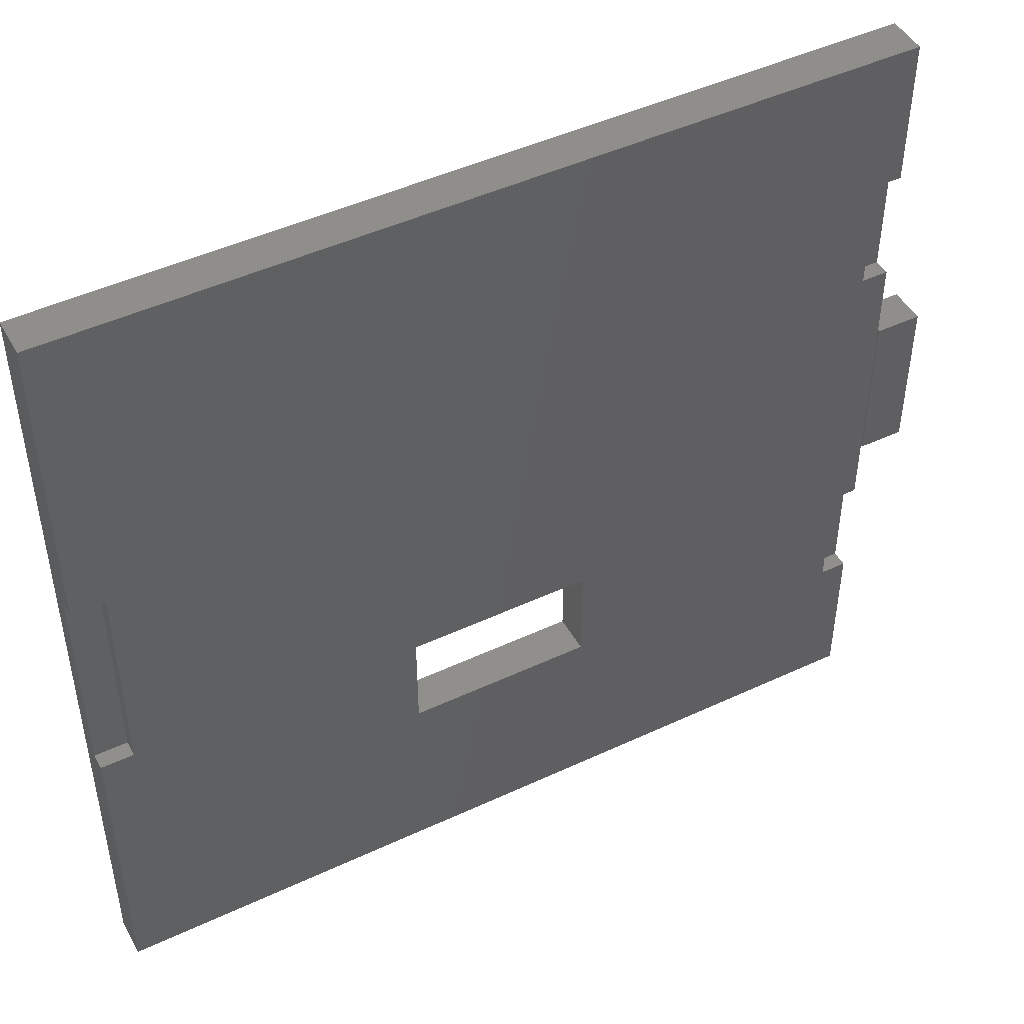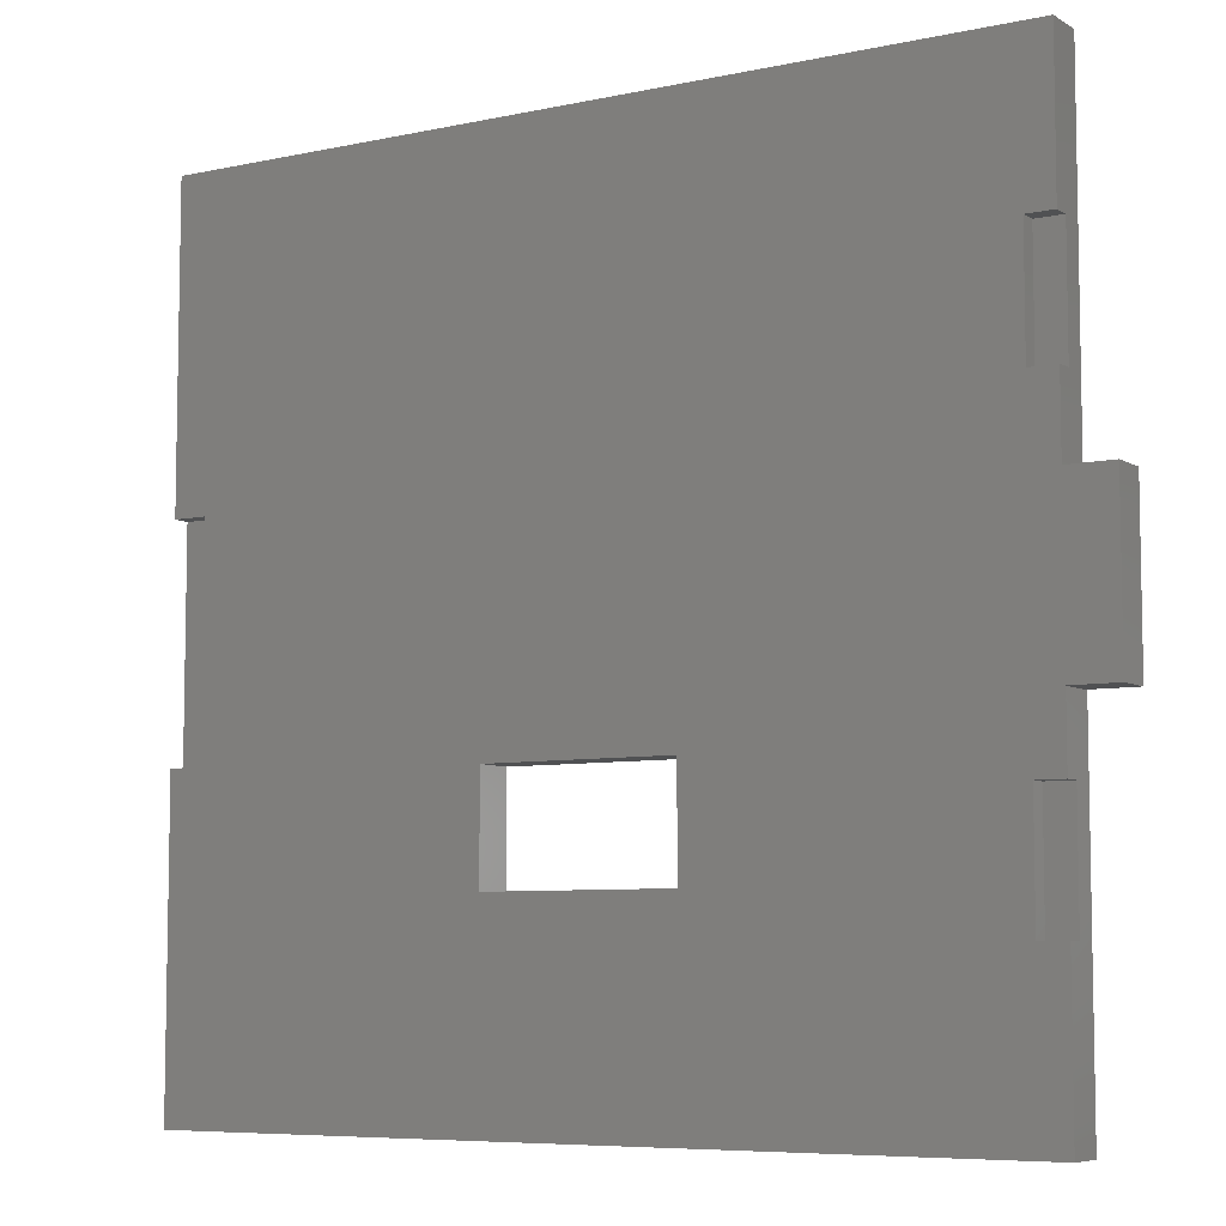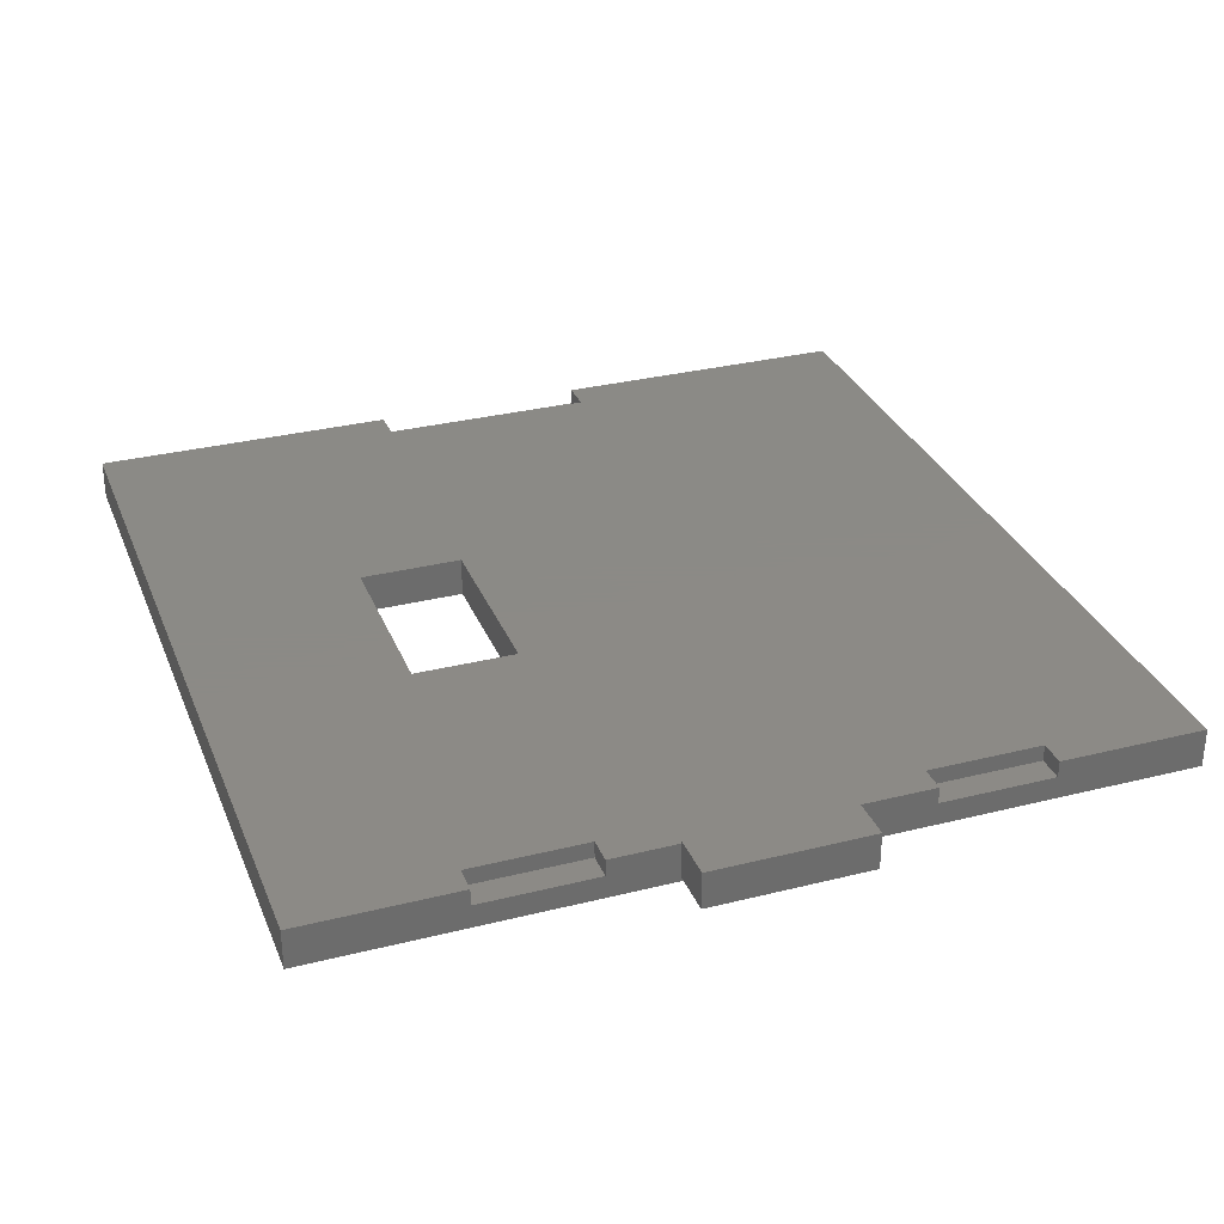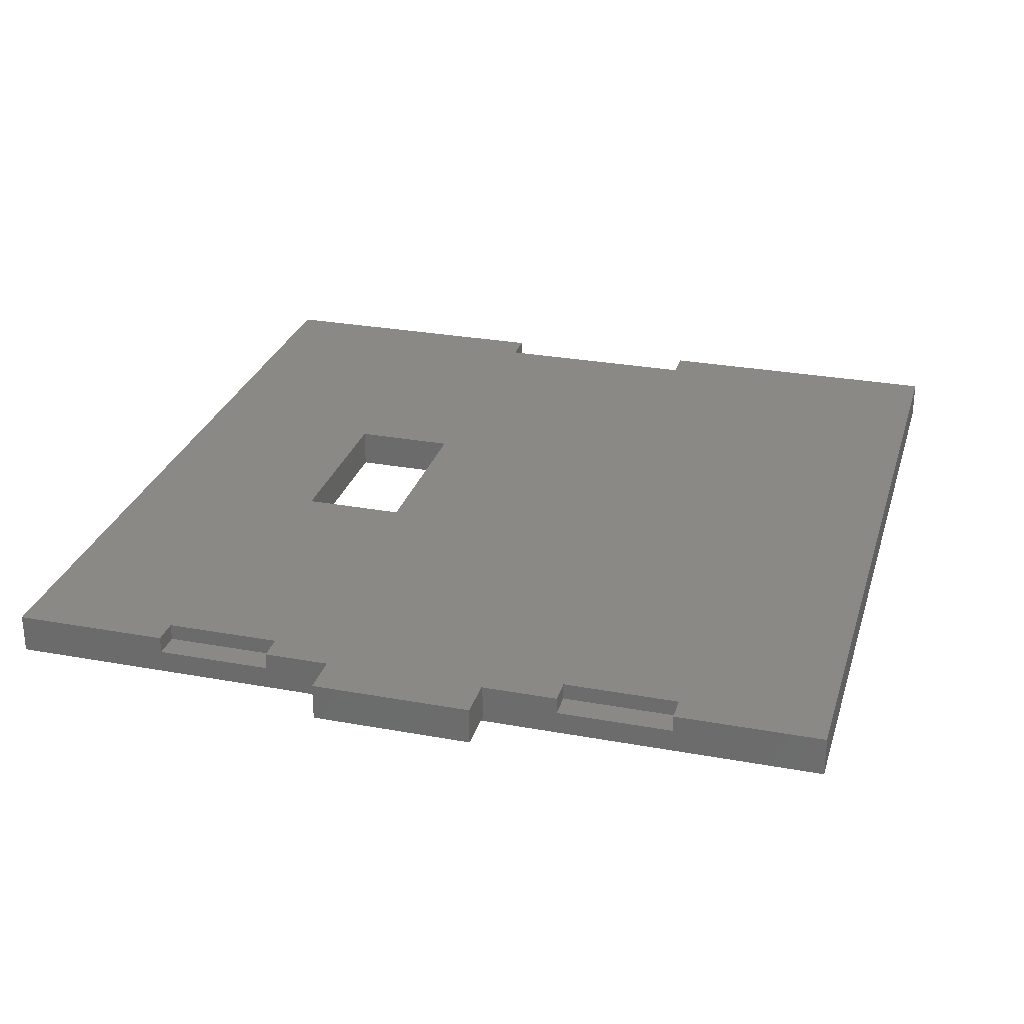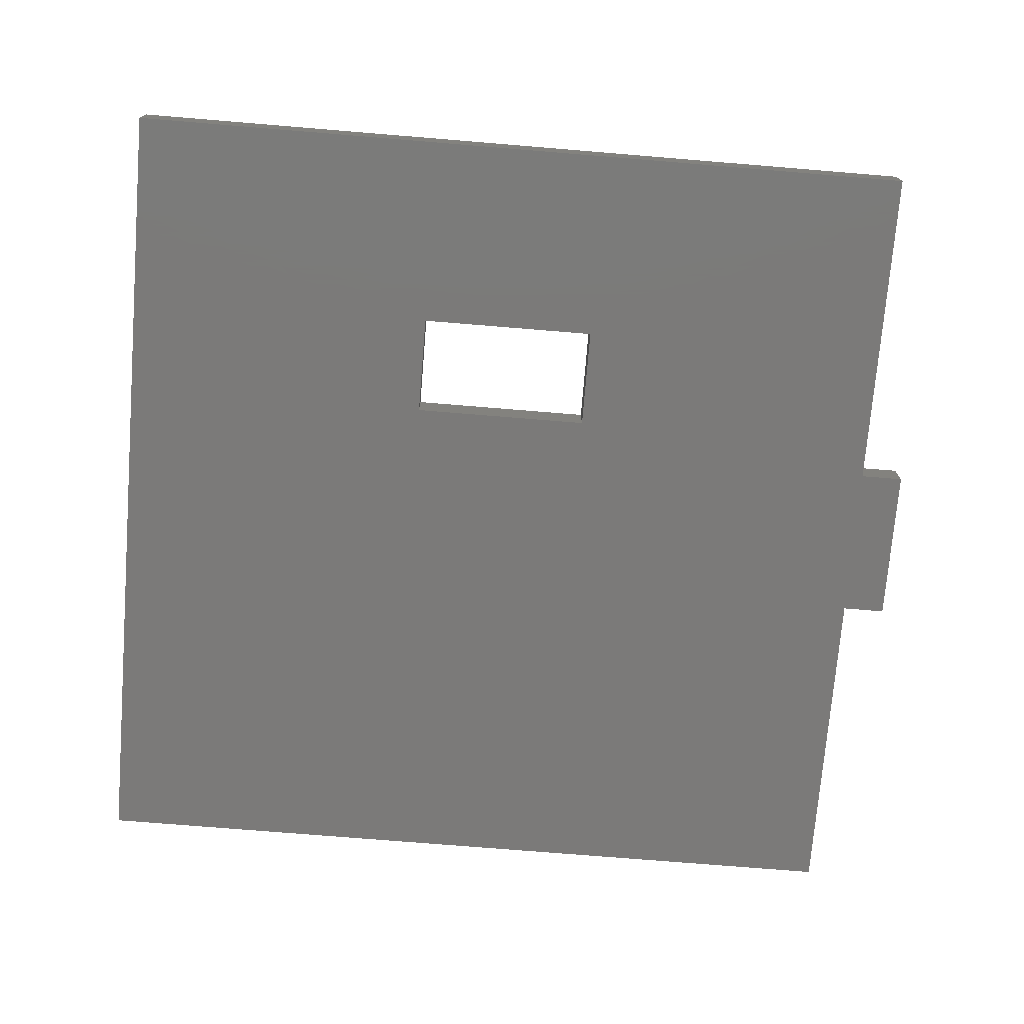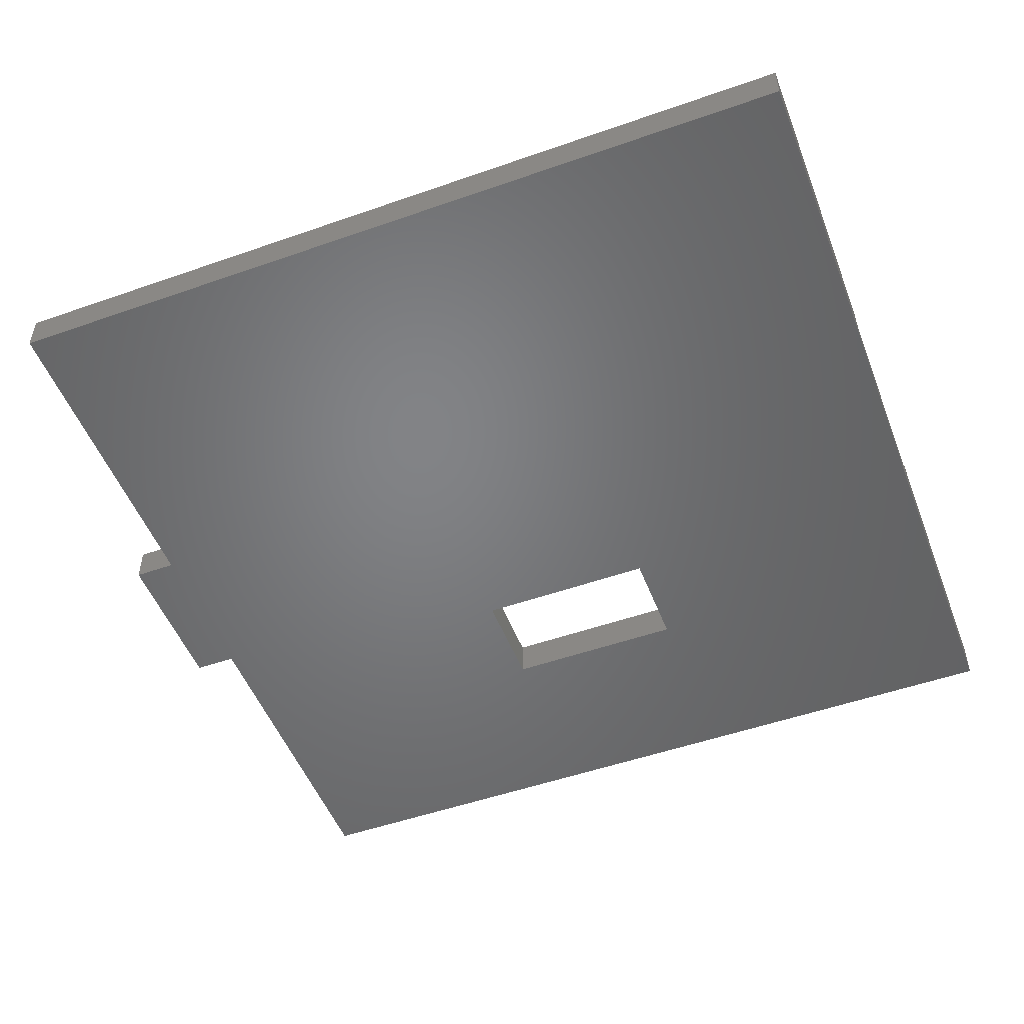
<metadata>
{"format":"stl","ext":"stl","renderer":"f3d","projection":"perspective","resolution":1024,"background":"white","views":[{"elev":47.0,"azim":-27.9,"up":"+Y"},{"elev":-7.0,"azim":32.0,"up":"+Y"},{"elev":31.2,"azim":70.3,"up":"+Z"},{"elev":27.9,"azim":105.6,"up":"+Z"},{"elev":-73.6,"azim":-4.7,"up":"+Z"},{"elev":-51.1,"azim":-159.1,"up":"+Z"}]}
</metadata>
<code>
# stl→obj: 50 verts, 100 faces
v 0 40.6 0
v 0 25.6 1.1
v 0 40.6 1.9
v 0 15 1.1
v 0 0 0
v 0 0 1.9
v 0 15 1.9
v 0 25.6 1.9
v 40.6 40.6 1.9
v 39.3 33.45 1.9
v 40.6 33.45 1.9
v 24.8 14.6 1.9
v 39.3 27.85 1.9
v 39.3 13.15 1.9
v 24.8 9.6 1.9
v 15.8 14.6 1.9
v 1.6 15 1.9
v 1.6 25.6 1.9
v 40.6 24.2 1.9
v 40.6 27.85 1.9
v 40.6 16.4 1.9
v 40.6 13.15 1.9
v 39.3 7.55 1.9
v 40.6 0 1.9
v 40.6 7.55 1.9
v 15.8 9.6 1.9
v 40.6 24.2 2
v 40.6 16.4 2
v 40.6 7.55 1.1
v 40.6 13.15 1.1
v 40.6 27.85 1.1
v 40.6 33.45 1.1
v 40.6 40.6 0
v 40.6 24.2 0.2
v 40.6 16.4 0.2
v 40.6 0 0
v 24.8 14.6 0
v 24.8 9.6 0
v 15.8 9.6 0
v 15.8 14.6 0
v 1.6 15 1.1
v 1.6 25.6 1.1
v 39.3 13.15 1.1
v 39.3 7.55 1.1
v 39.3 33.45 1.1
v 39.3 27.85 1.1
v 42.8 16.4 2
v 42.8 24.2 2
v 42.8 24.2 0.2
v 42.8 16.4 0.2
f 1 2 3
f 1 4 2
f 5 4 1
f 6 4 5
f 4 6 7
f 3 2 8
f 9 10 11
f 12 13 10
f 13 12 14
f 15 14 12
f 3 10 9
f 10 16 12
f 17 16 18
f 10 18 16
f 10 3 18
f 18 3 8
f 13 19 20
f 14 19 13
f 19 14 21
f 21 14 22
f 23 24 25
f 14 15 23
f 23 15 24
f 26 24 15
f 16 17 26
f 6 26 17
f 6 17 7
f 26 6 24
f 21 27 19
f 27 21 28
f 25 24 29
f 30 21 22
f 20 19 31
f 32 9 11
f 9 32 33
f 34 32 31
f 34 31 19
f 32 34 33
f 35 33 34
f 21 30 35
f 29 35 30
f 35 36 33
f 29 36 35
f 36 29 24
f 33 3 9
f 3 33 1
f 37 36 38
f 36 39 38
f 39 5 40
f 5 39 36
f 36 37 33
f 40 33 37
f 1 40 5
f 40 1 33
f 5 24 6
f 24 5 36
f 41 18 42
f 18 41 17
f 2 18 8
f 18 2 42
f 2 41 42
f 41 2 4
f 41 7 17
f 7 41 4
f 23 43 14
f 43 23 44
f 43 22 14
f 22 43 30
f 43 29 30
f 29 43 44
f 29 23 25
f 23 29 44
f 13 45 10
f 45 13 46
f 45 11 10
f 11 45 32
f 45 31 32
f 31 45 46
f 31 13 20
f 13 31 46
f 26 40 16
f 40 26 39
f 38 12 37
f 12 38 15
f 38 26 15
f 26 38 39
f 40 12 16
f 12 40 37
f 27 47 48
f 47 27 28
f 47 49 48
f 49 47 50
f 48 19 27
f 49 19 48
f 19 49 34
f 35 49 50
f 49 35 34
f 21 47 28
f 50 21 35
f 21 50 47

</code>
